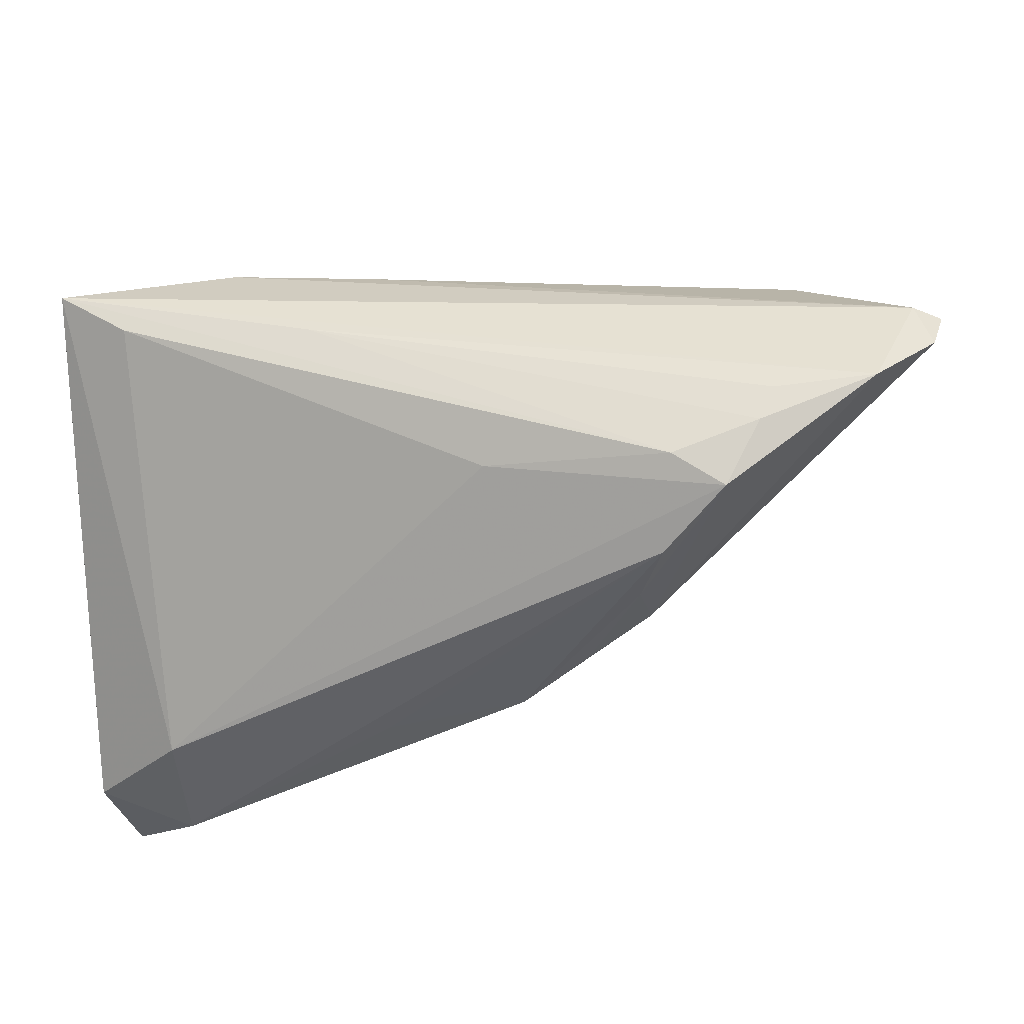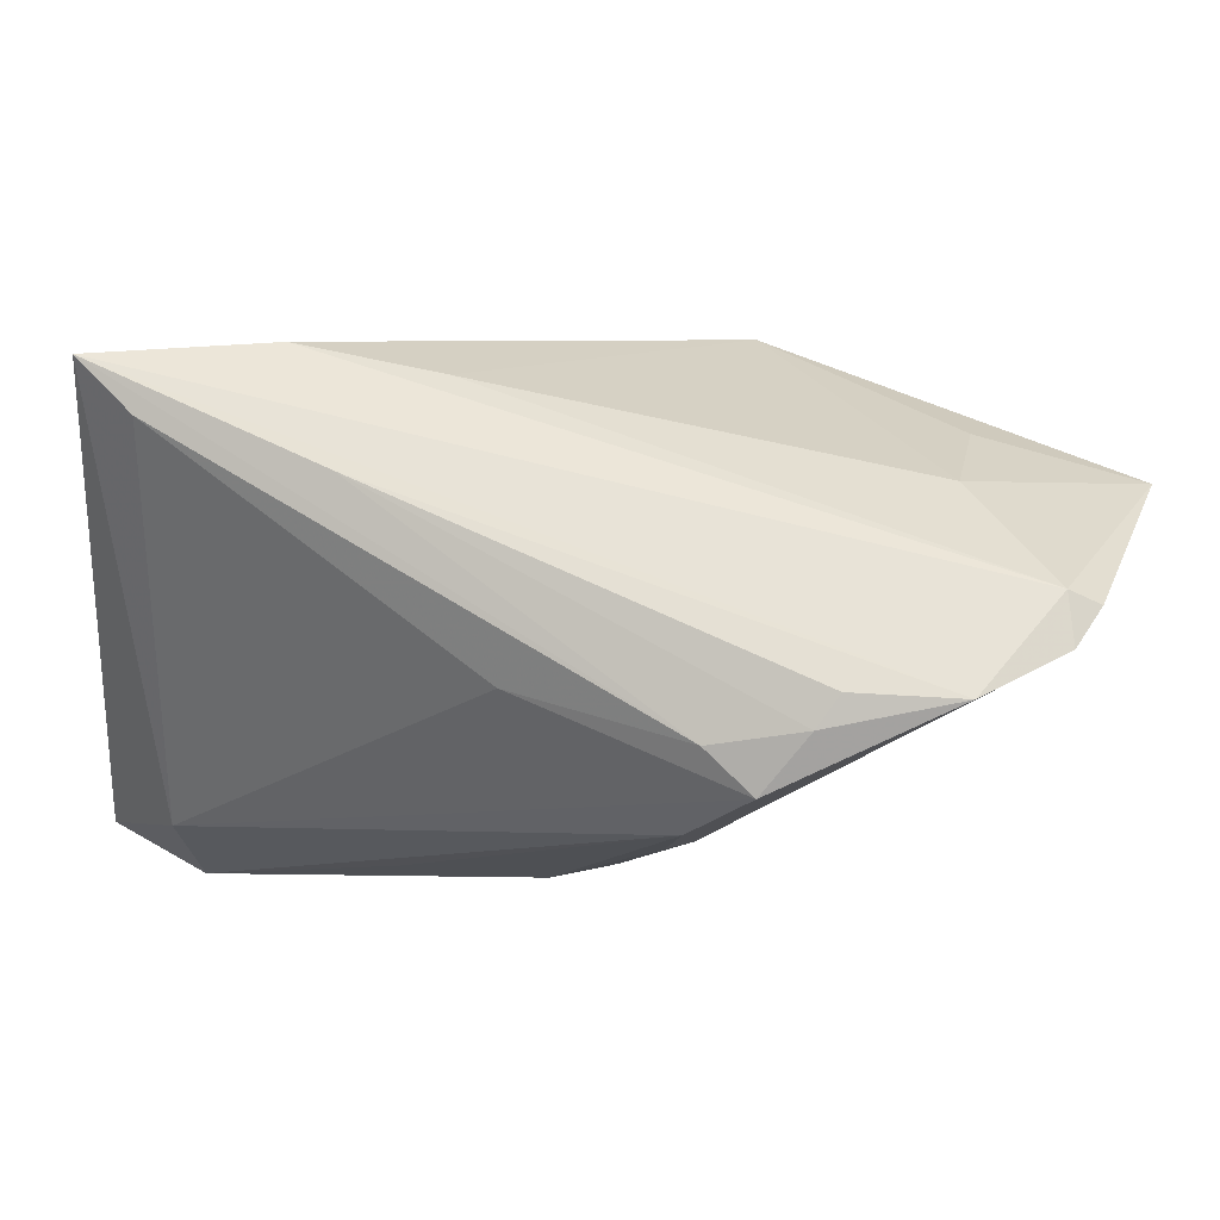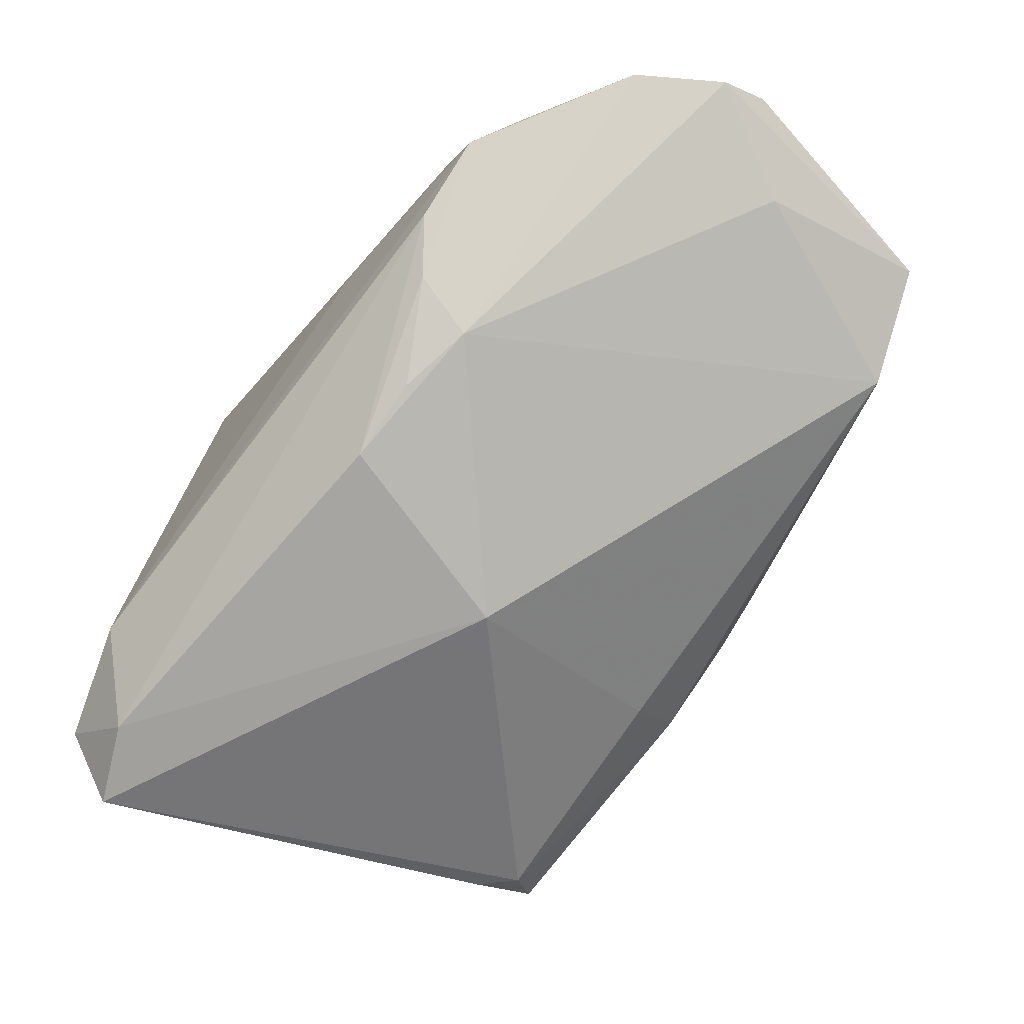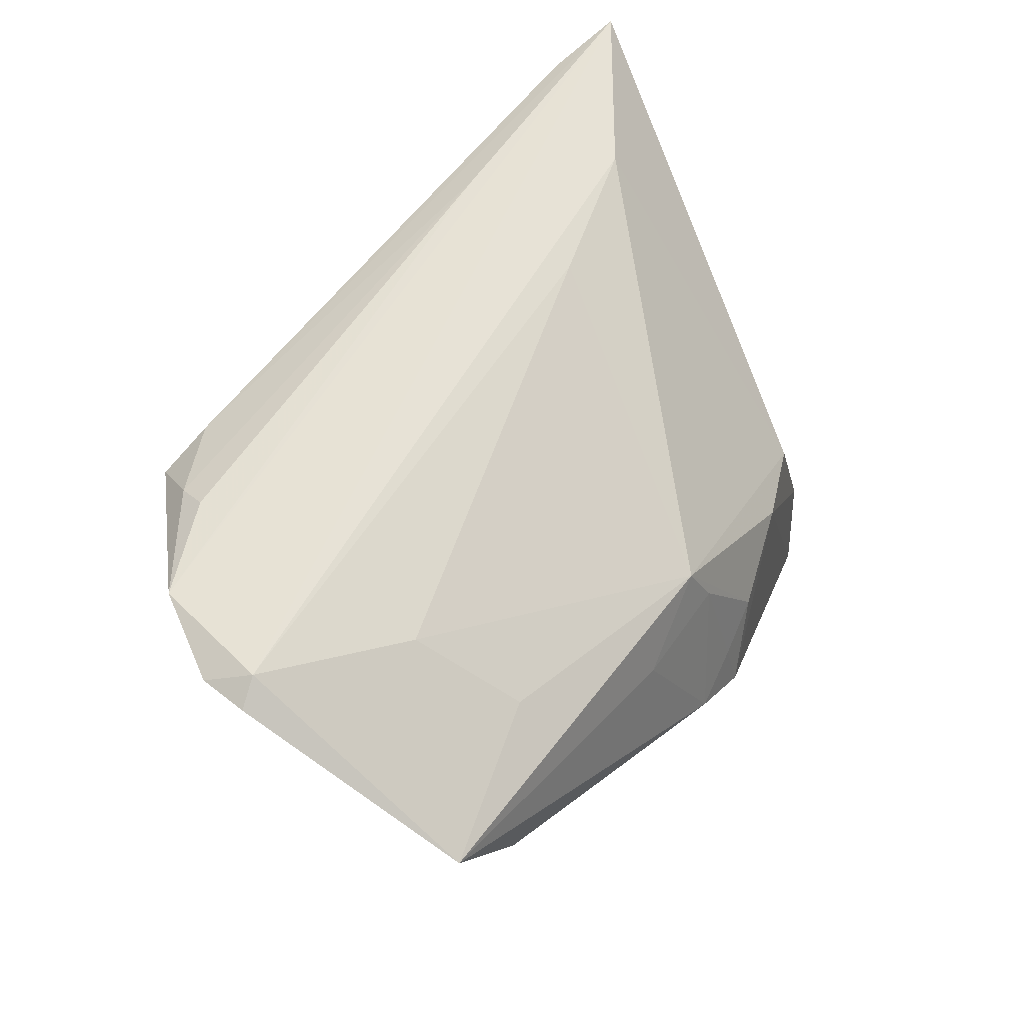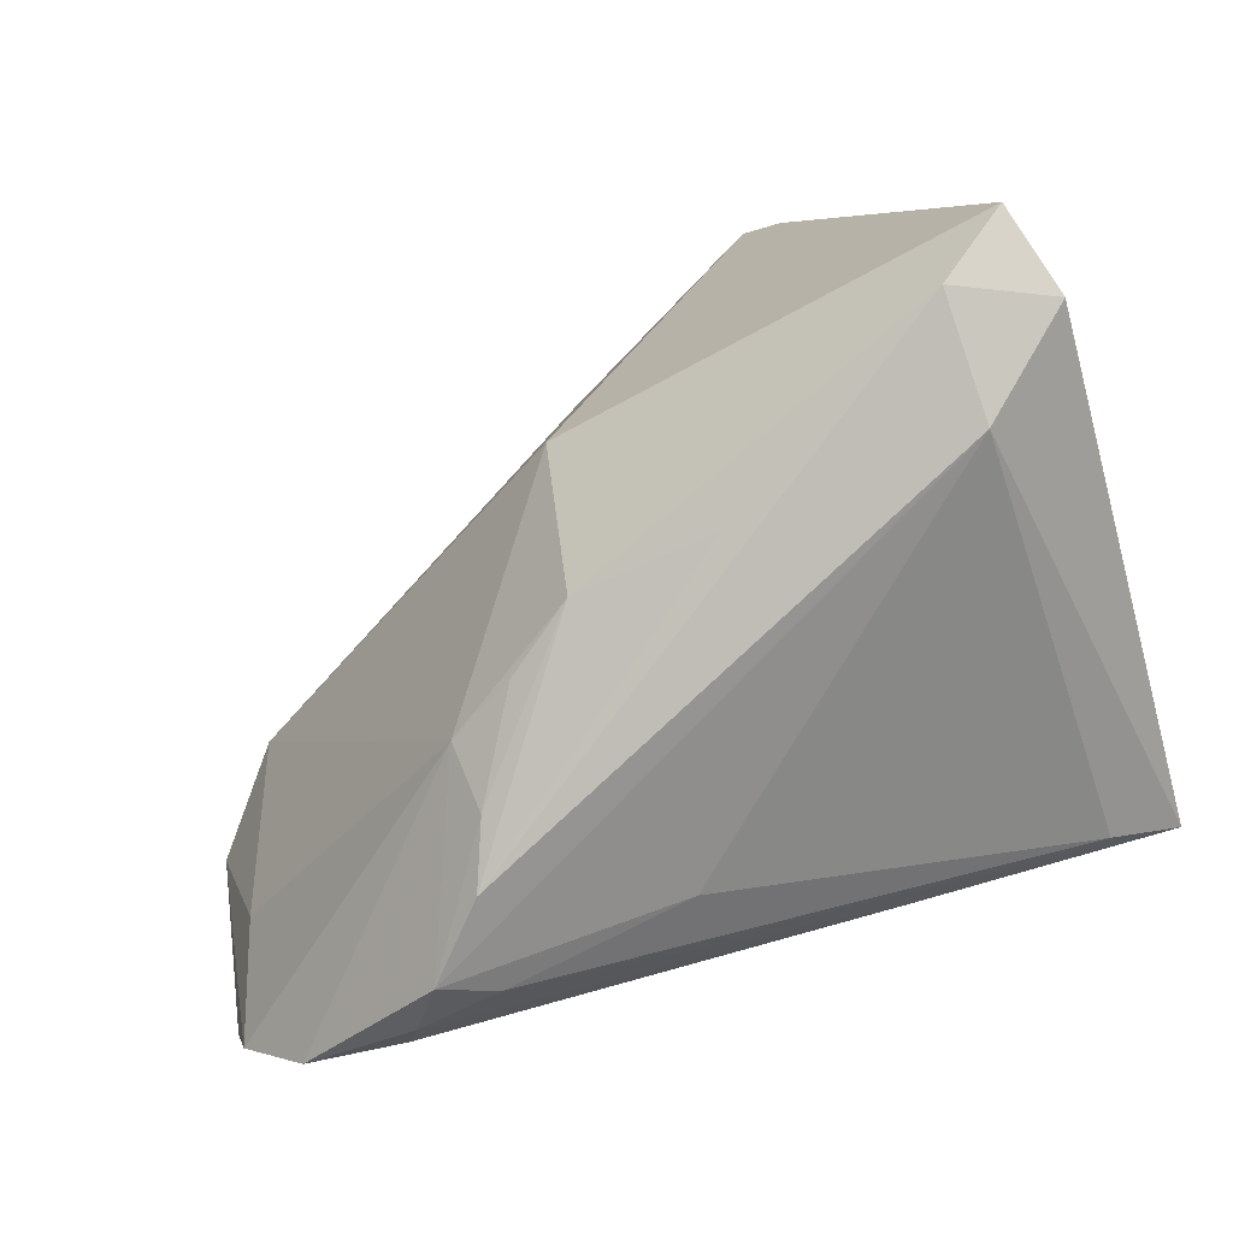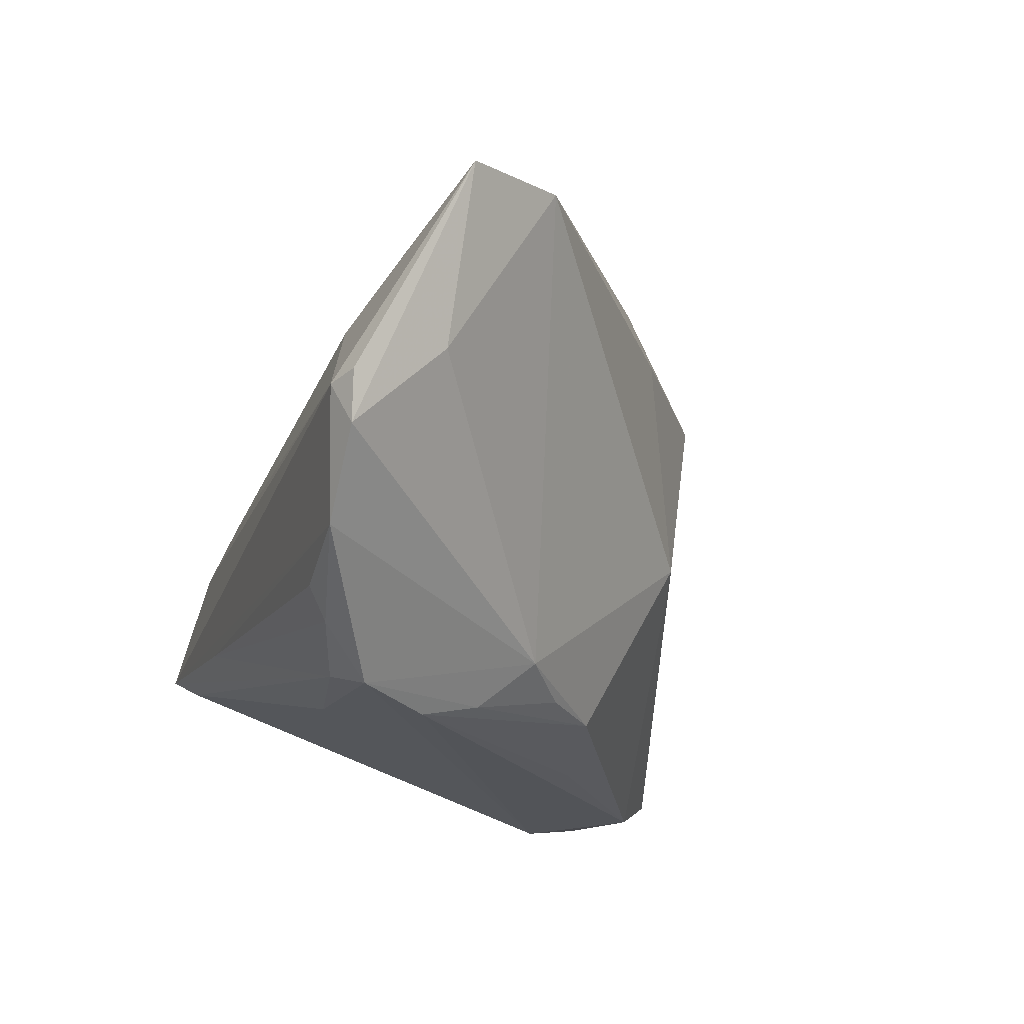
<metadata>
{"format":"obj","ext":"obj","renderer":"f3d","projection":"perspective","resolution":1024,"background":"white","views":[{"elev":31.8,"azim":-177.9,"up":"+Y"},{"elev":54.1,"azim":-162.3,"up":"+Y"},{"elev":-37.7,"azim":-136.4,"up":"+Y"},{"elev":60.7,"azim":-65.3,"up":"+Y"},{"elev":-78.1,"azim":14.5,"up":"+Z"},{"elev":-22.7,"azim":-107.3,"up":"+Z"}]}
</metadata>
<code>
v -0.0102 -0.002436 -0.0291
v 0.02846 -0.01697 0.03083
v -0.04489 0.00864 0.02078
v -0.03409 0.02364 0.01666
v -0.04242 0.03343 -0.02251
v -0.03499 0.03082 0.004288
v 0.002266 0.0239 -0.02869
v -0.04791 0.03506 -0.008786
v 0.02422 -0.03496 0.02659
v -0.0478 0.02225 -0.002574
v -0.01906 0.01256 0.0274
v -0.008163 0.01805 0.02741
v 0.05084 -0.02529 -0.02871
v -0.00664 -0.0008888 0.0333
v -0.002124 -0.02138 -0.006795
v -0.05337 0.02083 0.01816
v 0.01692 0.03349 -9.173e-05
v -0.01841 0.01662 -0.03484
v -0.02514 0.02512 -0.03393
v -0.0002802 0.001827 0.03331
v 0.02856 -0.03532 0.02303
v 0.03395 0.03411 -0.001443
v 0.04066 -0.01539 -0.03231
v 0.02139 0.003211 0.02965
v 0.05337 0.01336 -0.004846
v 0.05337 0.03532 -0.0105
v 0.05337 0.006771 -0.008619
v -0.0289 0.03066 -0.02853
v -0.01772 0.002597 -0.02704
v 0.02331 0.03451 -0.01597
v -0.006542 0.01229 0.02955
v -0.006493 -0.007369 0.03484
v 0.01375 -0.01204 -0.0311
v -0.0004129 -0.02009 0.02394
v 0.01159 0.004637 0.03164
v 0.001067 -0.01742 0.03229
v -0.05003 0.03311 -0.01396
v -0.01341 -0.003407 0.03311
v 0.03965 -0.02956 -0.02977
v -0.05153 0.0334 -0.008339
v 0.04742 -0.03532 -0.02533
v -0.002591 -0.009036 -0.02929
v -0.03049 0.03293 -0.02511
v 0.02754 -0.03363 0.03227
v -0.01608 0.009243 -0.0326
v -0.01892 0.02777 -0.0315
v 0.04534 0.03321 -0.01453
f 36 44 32
f 26 8 22
f 2 44 25
f 25 26 2
f 34 36 3
f 3 15 34
f 3 36 32
f 34 15 9
f 44 36 9
f 9 36 34
f 9 15 41
f 37 16 40
f 40 8 37
f 16 8 40
f 38 3 32
f 16 3 38
f 6 8 16
f 27 26 25
f 13 26 27
f 41 13 27
f 25 44 27
f 27 44 41
f 24 2 26
f 22 12 24
f 24 26 22
f 10 16 37
f 10 3 16
f 41 44 21
f 21 9 41
f 44 9 21
f 14 38 32
f 11 12 16
f 16 38 11
f 16 12 4
f 4 6 16
f 12 6 4
f 17 12 22
f 17 6 12
f 22 8 17
f 8 6 17
f 47 26 23
f 23 26 13
f 29 10 37
f 15 3 29
f 3 10 29
f 8 26 5
f 37 8 5
f 5 29 37
f 19 29 5
f 46 26 47
f 35 24 12
f 2 24 35
f 32 44 35
f 44 2 35
f 12 11 31
f 31 11 38
f 38 14 31
f 47 23 7
f 7 23 19
f 7 46 47
f 19 46 7
f 15 29 42
f 19 5 28
f 28 5 43
f 28 46 19
f 20 31 14
f 20 14 32
f 32 35 20
f 20 35 12
f 12 31 20
f 41 15 39
f 15 42 39
f 39 13 41
f 39 23 13
f 19 23 18
f 23 39 18
f 26 46 30
f 46 28 30
f 30 28 43
f 30 5 26
f 43 5 30
f 45 18 42
f 45 29 19
f 19 18 45
f 33 39 42
f 42 18 33
f 33 18 39
f 1 42 29
f 29 45 1
f 1 45 42

</code>
